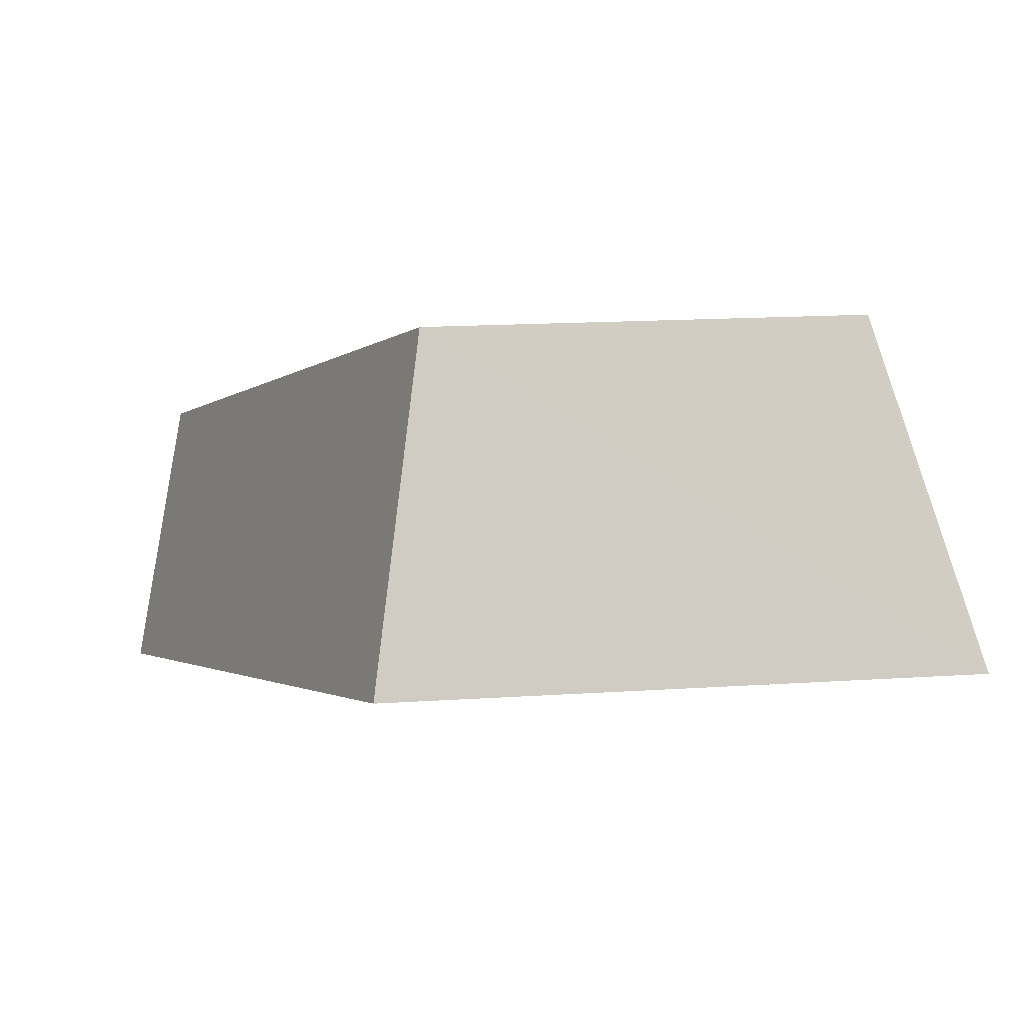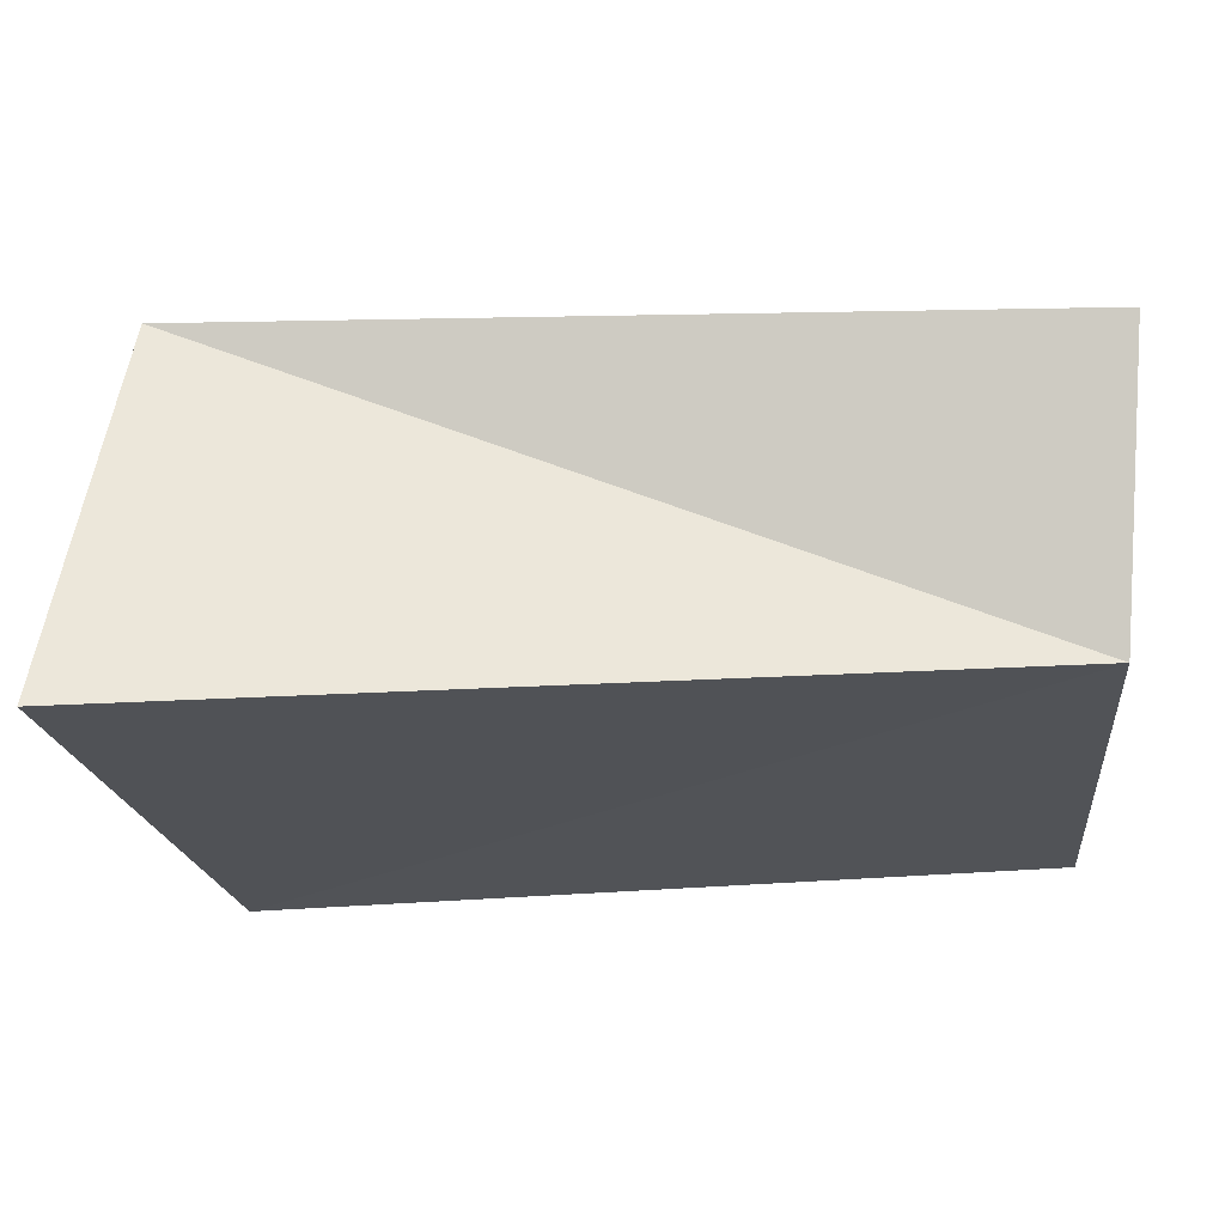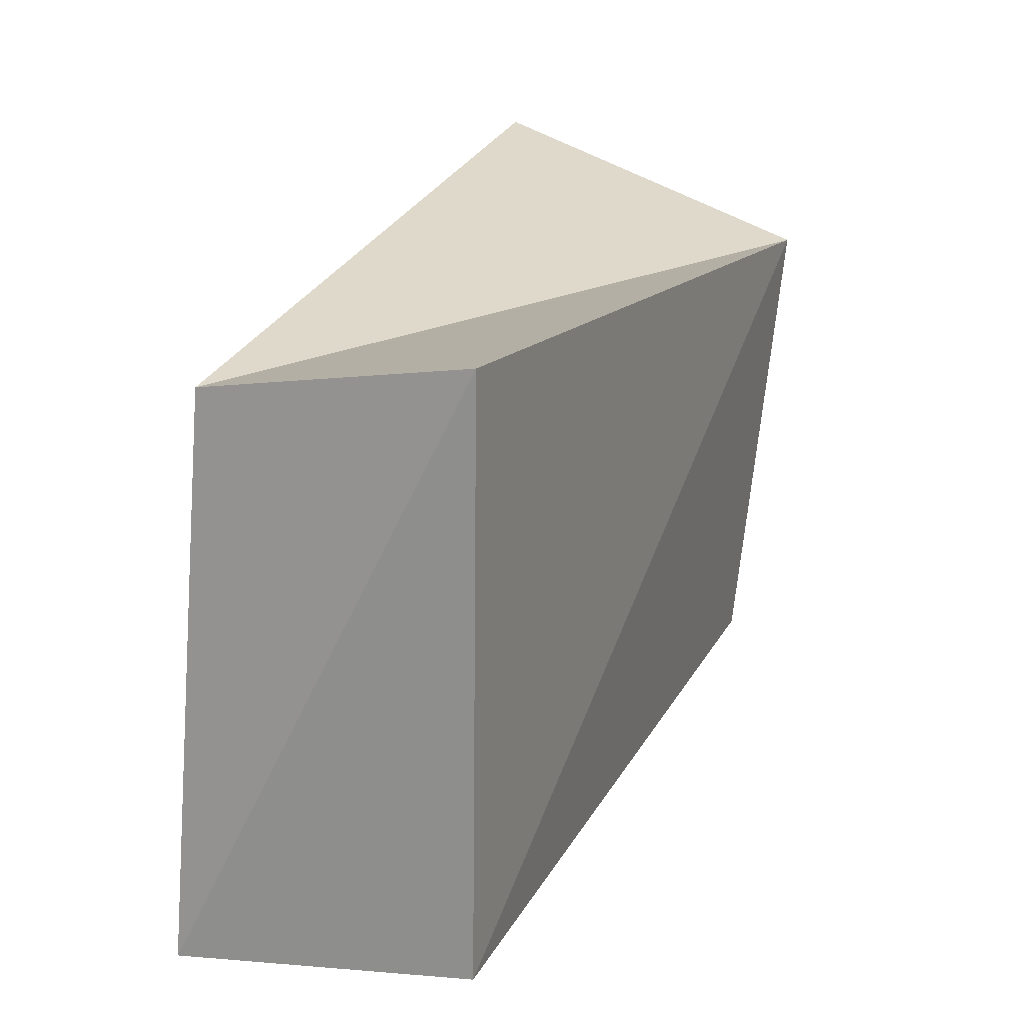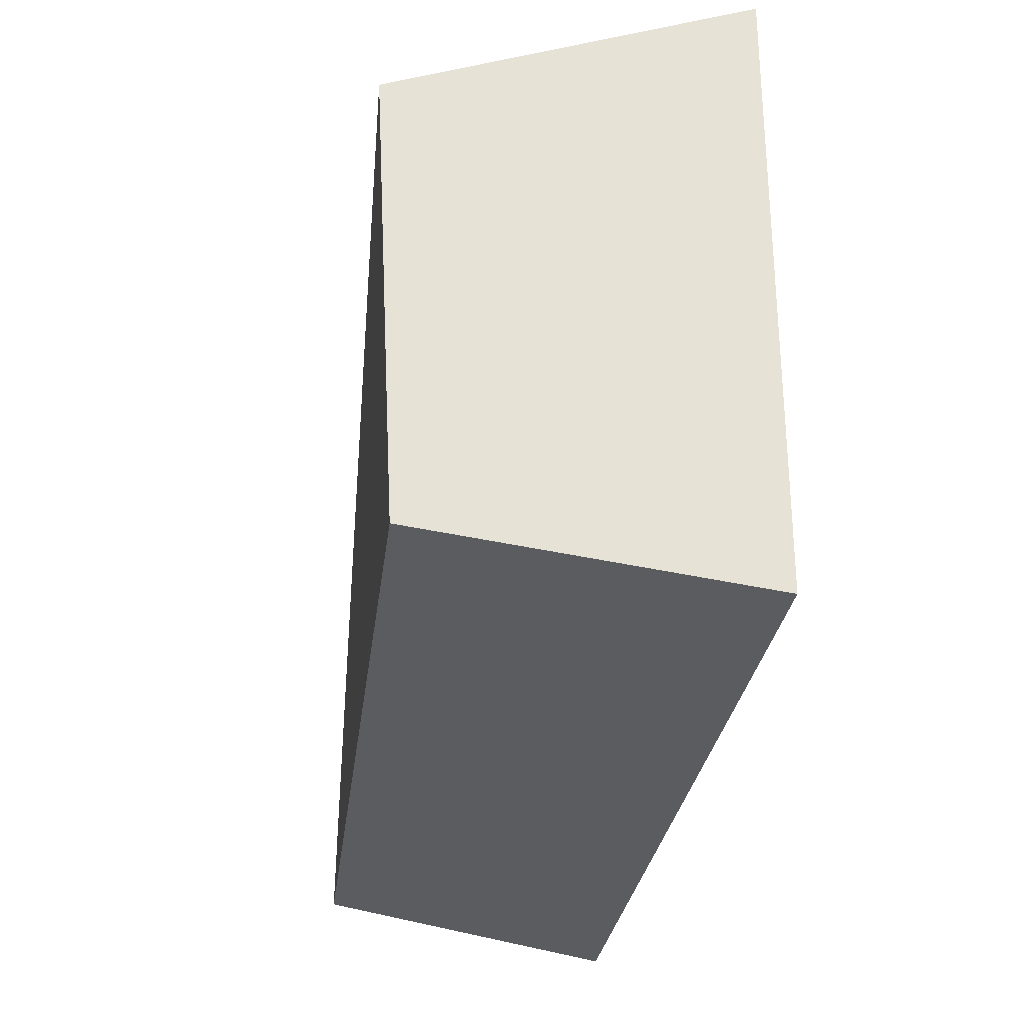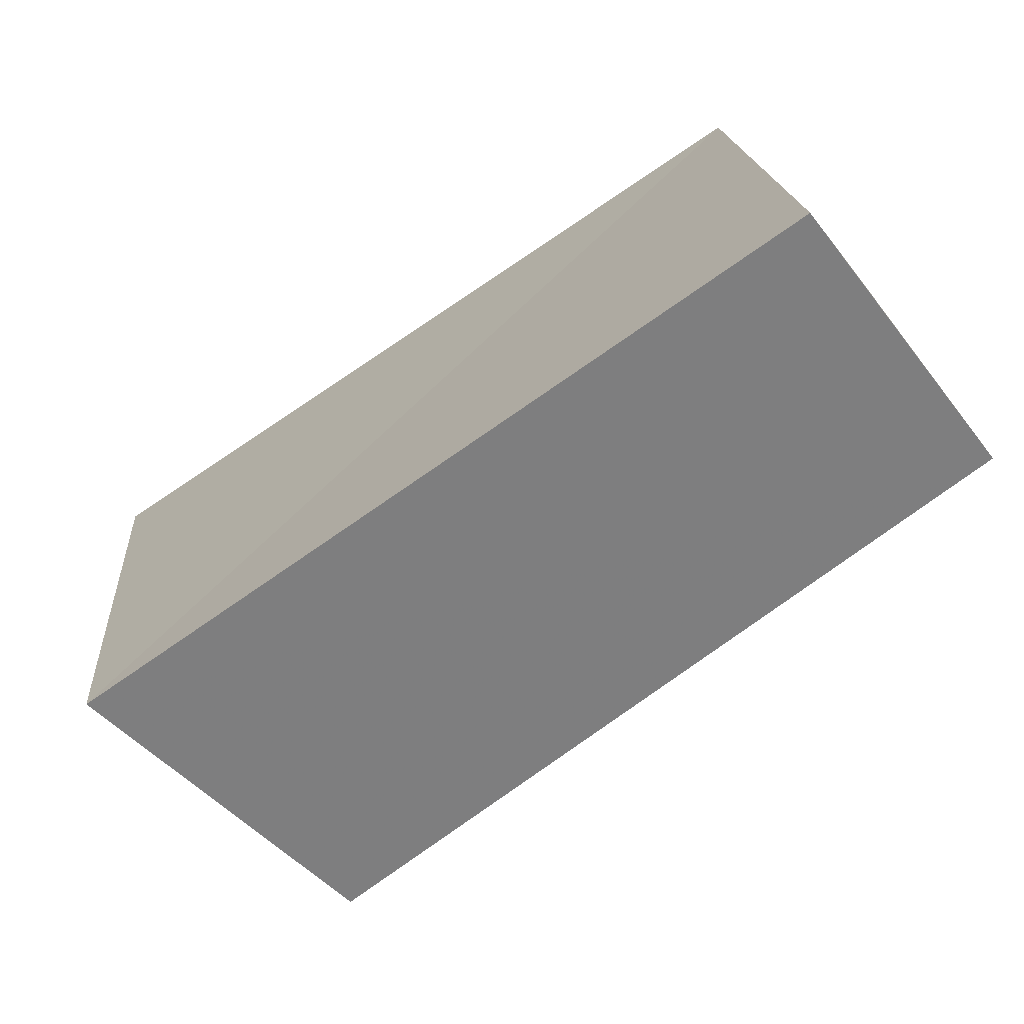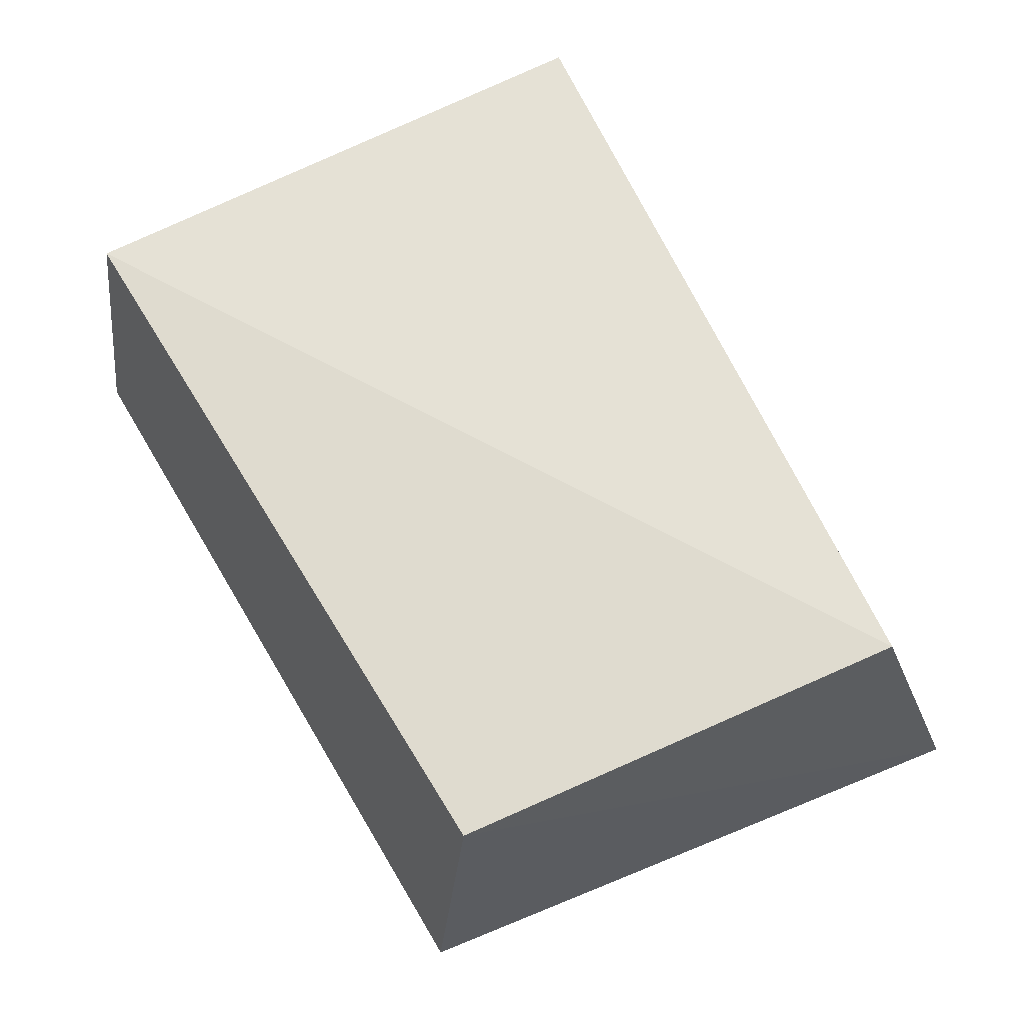
<metadata>
{"format":"obj","ext":"obj","renderer":"f3d","projection":"perspective","resolution":1024,"background":"white","views":[{"elev":-2.1,"azim":65.3,"up":"+Z"},{"elev":70.5,"azim":178.1,"up":"+Y"},{"elev":22.5,"azim":-68.7,"up":"+Y"},{"elev":-33.9,"azim":81.0,"up":"+Y"},{"elev":-67.1,"azim":-142.5,"up":"+Y"},{"elev":68.1,"azim":59.8,"up":"+Z"}]}
</metadata>
<code>
v -0.05602 -0.03923 -0.02063
v -0.05248 0.04103 0.01842
v 0.04829 -0.03787 -0.0232
v 0.05141 0.02937 0.0257
v -0.05606 -0.03272 0.019
v 0.04419 -0.03049 0.02166
v 0.0599 0.04164 -0.02076
v -0.04928 0.03343 -0.01721
f 5 2 1
f 3 5 1
f 1 2 8
f 8 3 1
f 5 4 2
f 6 5 3
f 6 4 5
f 2 4 8
f 7 3 8
f 8 4 7
f 7 6 3
f 4 6 7

</code>
